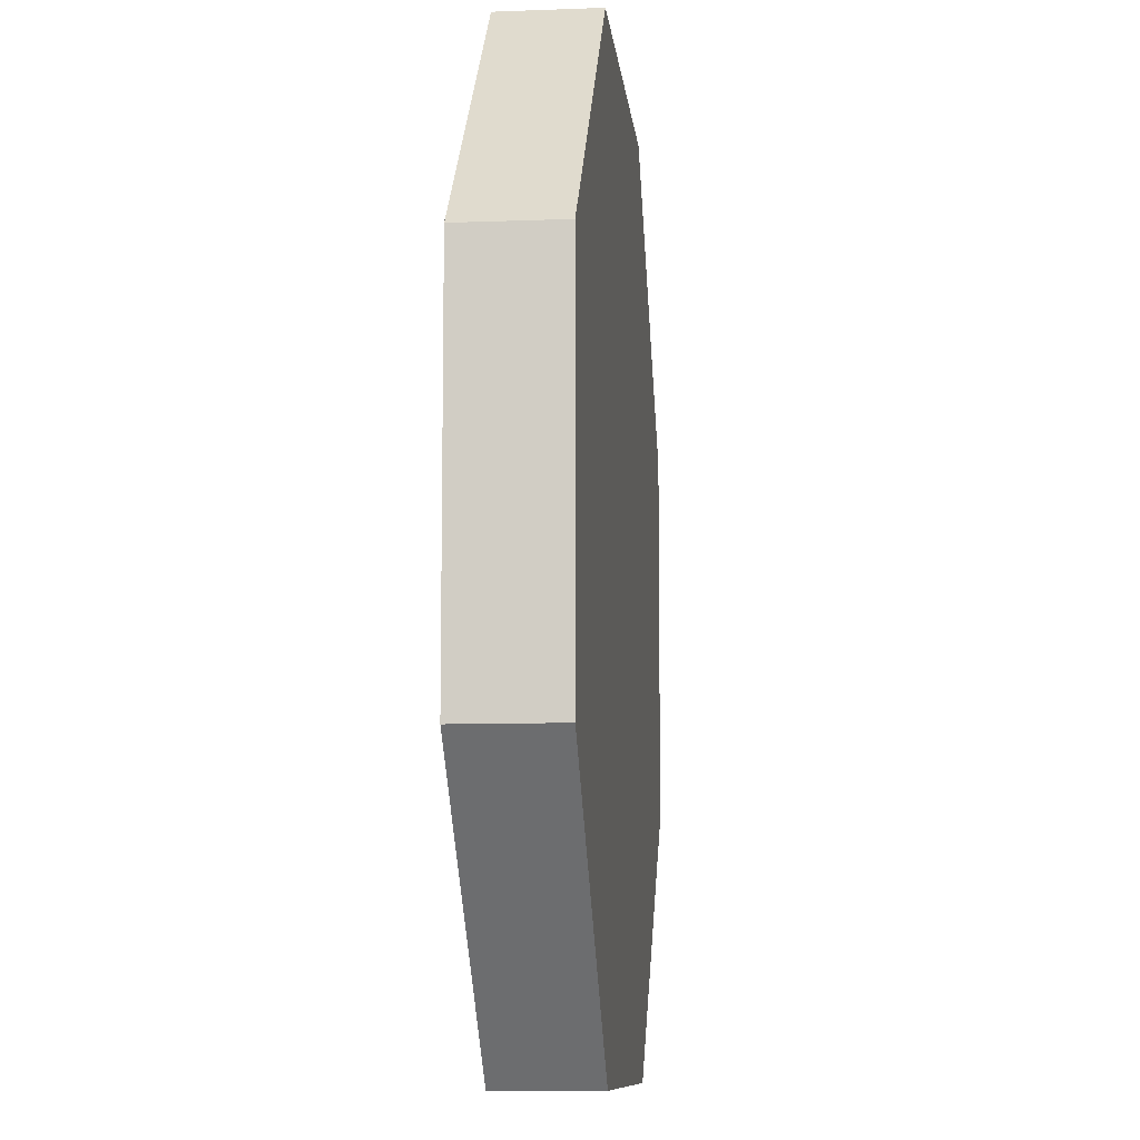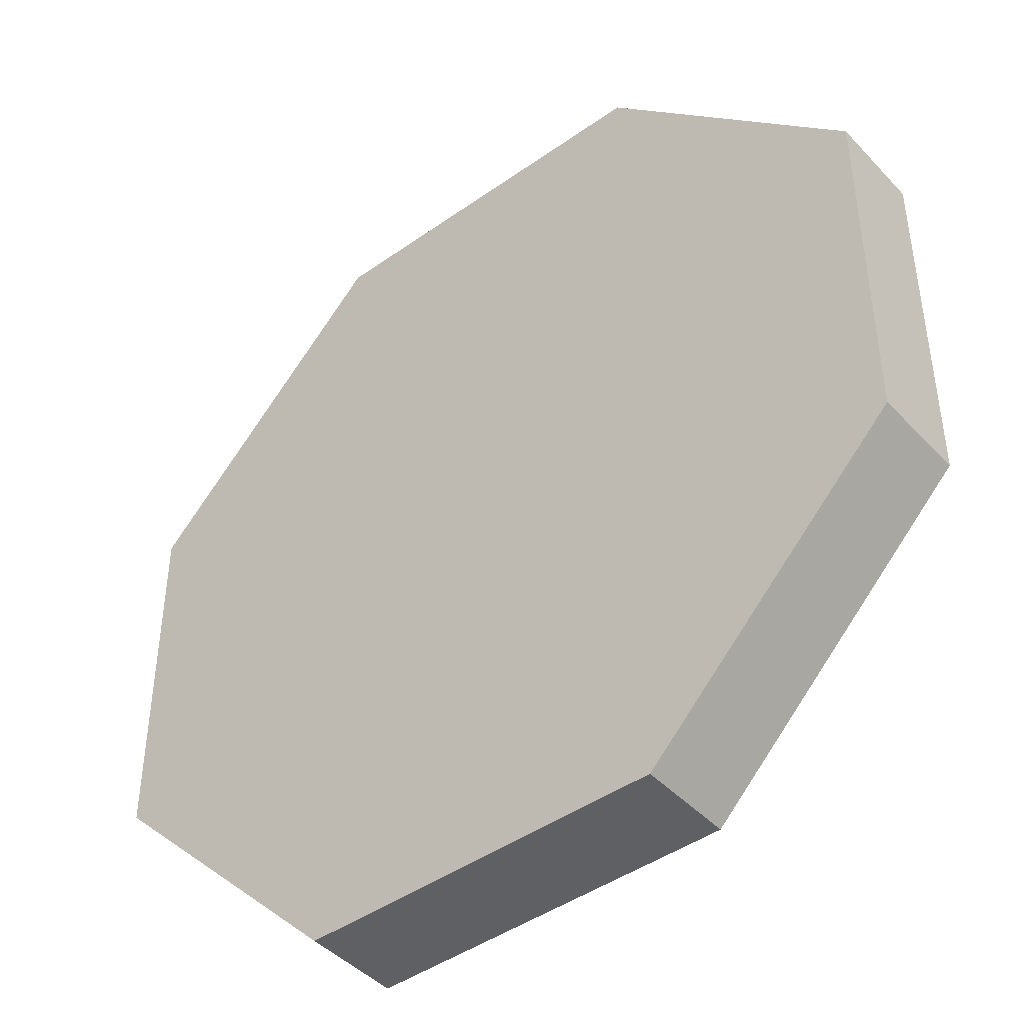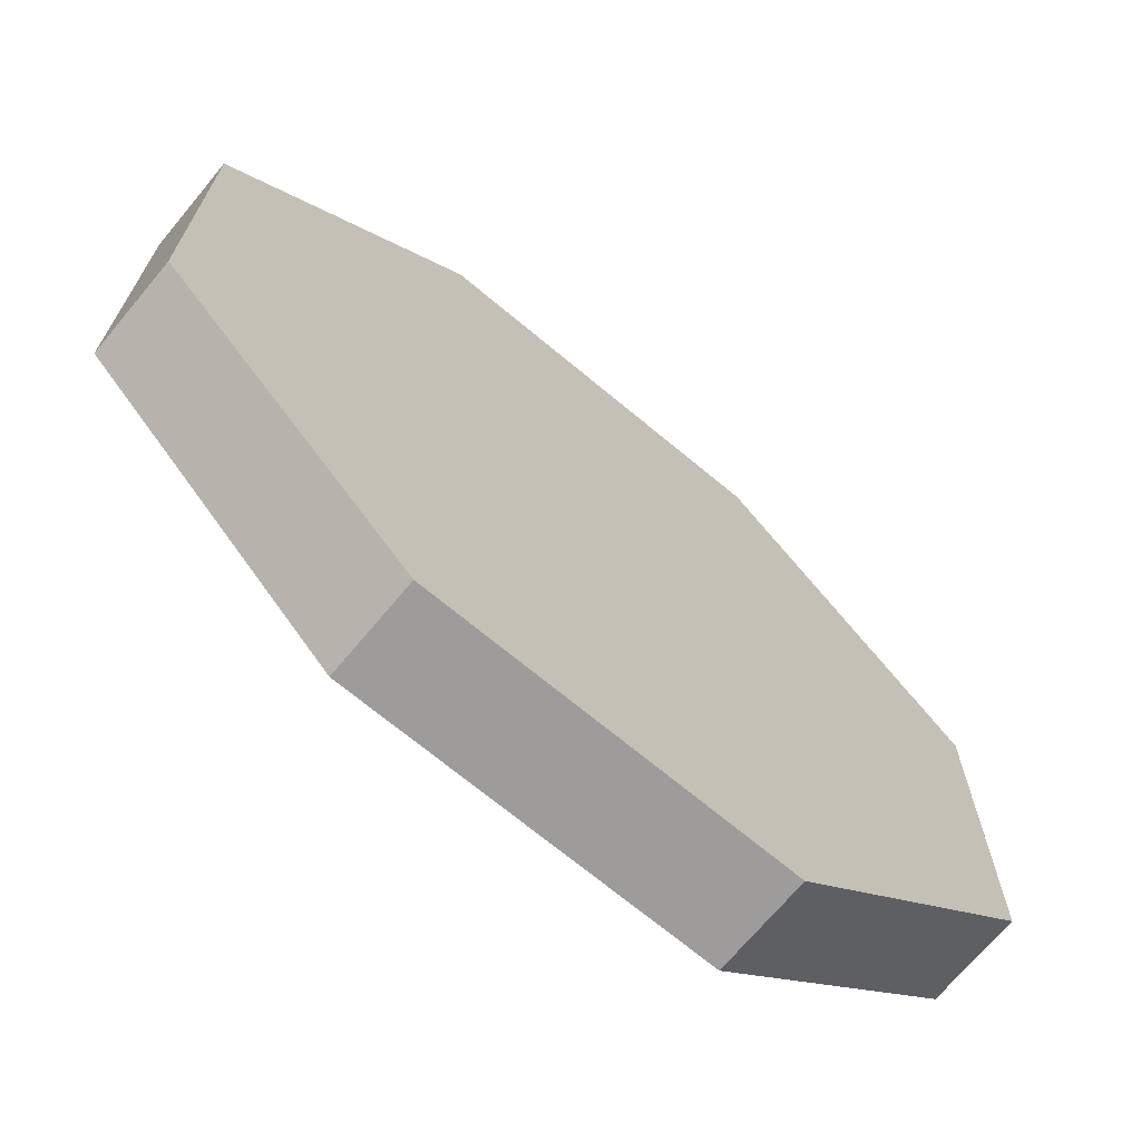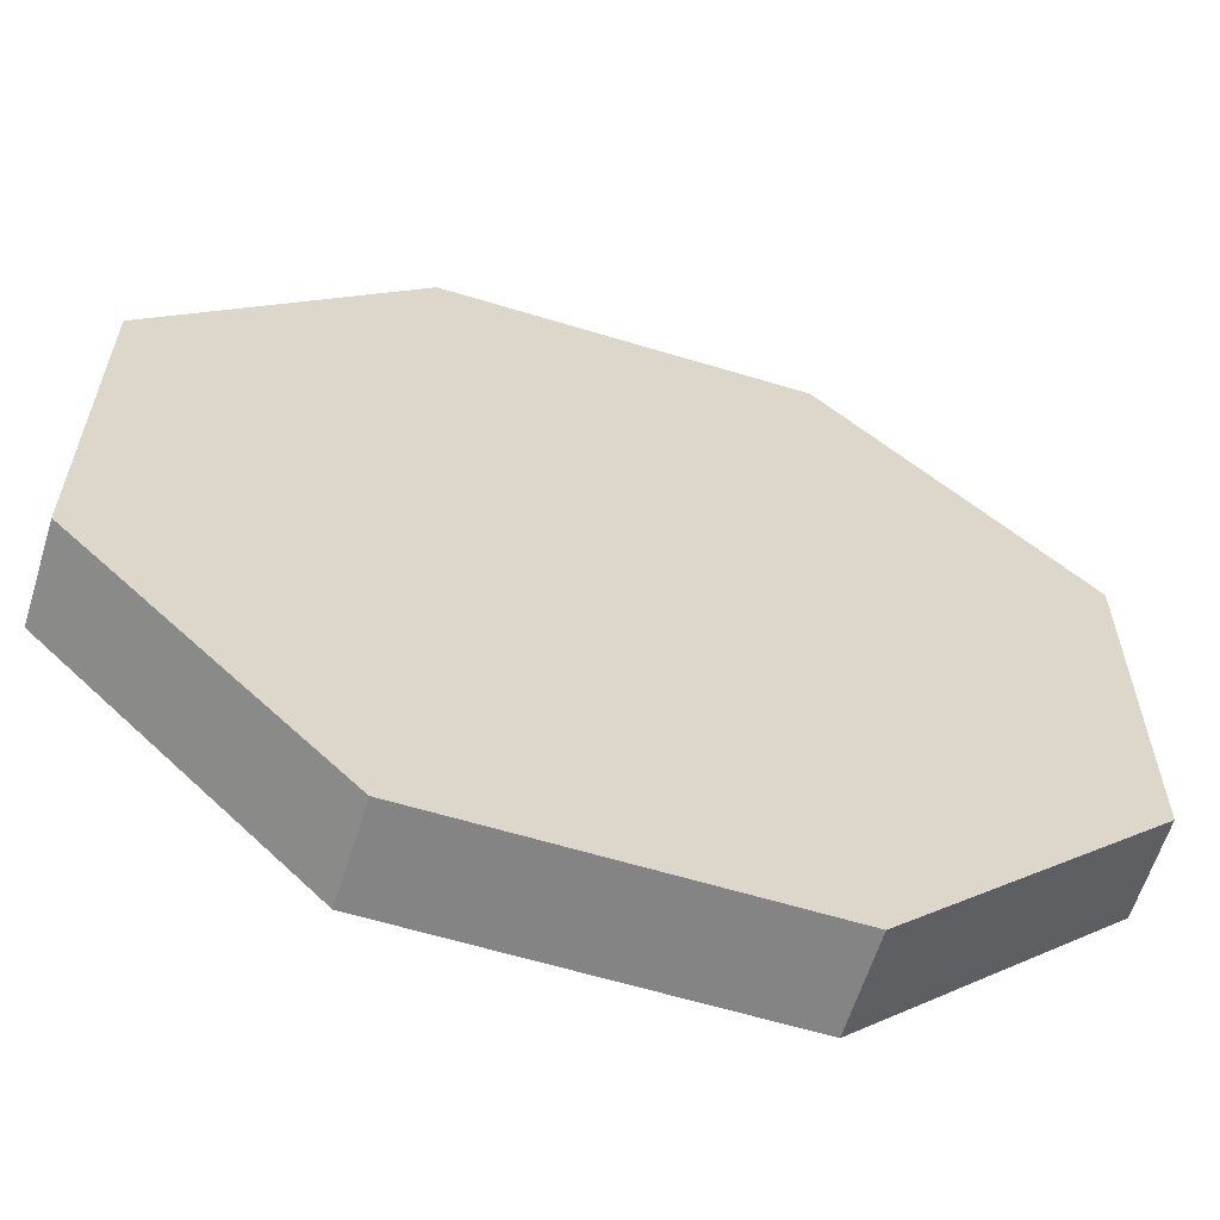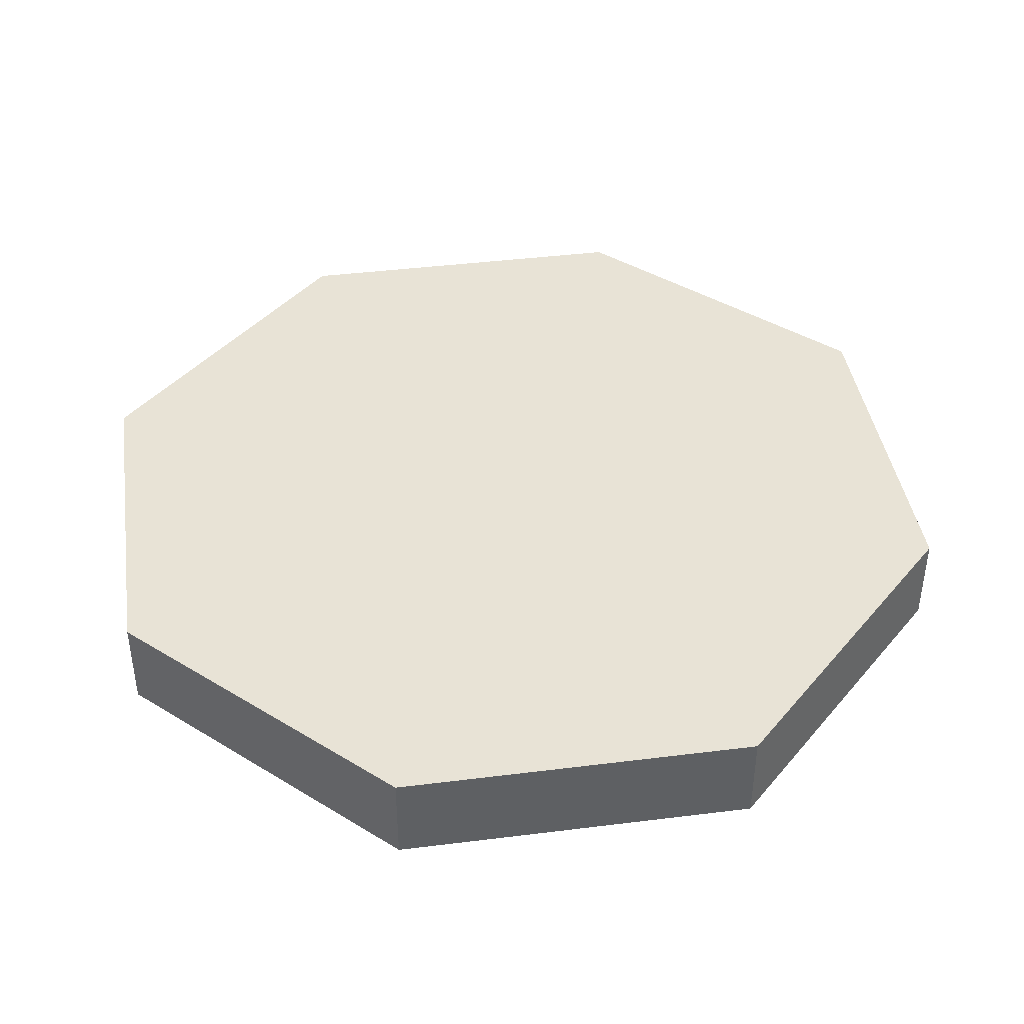
<metadata>
{"format":"obj","ext":"obj","renderer":"f3d","projection":"perspective","resolution":1024,"background":"white","views":[{"elev":-9.5,"azim":-84.3,"up":"+Y"},{"elev":-44.2,"azim":-140.4,"up":"+Y"},{"elev":-70.0,"azim":-39.8,"up":"+Y"},{"elev":-61.4,"azim":-17.2,"up":"+Y"},{"elev":41.5,"azim":171.4,"up":"+Z"}]}
</metadata>
<code>
o octCol_柱体.002
v 0.1913 0.4619 -0.05
v 0.1913 0.4619 0.05
v 0.4619 0.1913 -0.05
v 0.4619 0.1913 0.05
v 0.4619 -0.1913 -0.05
v 0.4619 -0.1913 0.05
v 0.1913 -0.4619 -0.05
v 0.1913 -0.4619 0.05
v -0.1913 -0.4619 -0.05
v -0.1913 -0.4619 0.05
v -0.4619 -0.1913 -0.05
v -0.4619 -0.1913 0.05
v -0.4619 0.1913 -0.05
v -0.4619 0.1913 0.05
v -0.1913 0.4619 -0.05
v -0.1913 0.4619 0.05
f 1 2 4 3
f 3 4 6 5
f 5 6 8 7
f 7 8 10 9
f 9 10 12 11
f 11 12 14 13
f 4 2 16 14 12 10 8 6
f 13 14 16 15
f 15 16 2 1
f 1 3 5 7 9 11 13 15

</code>
